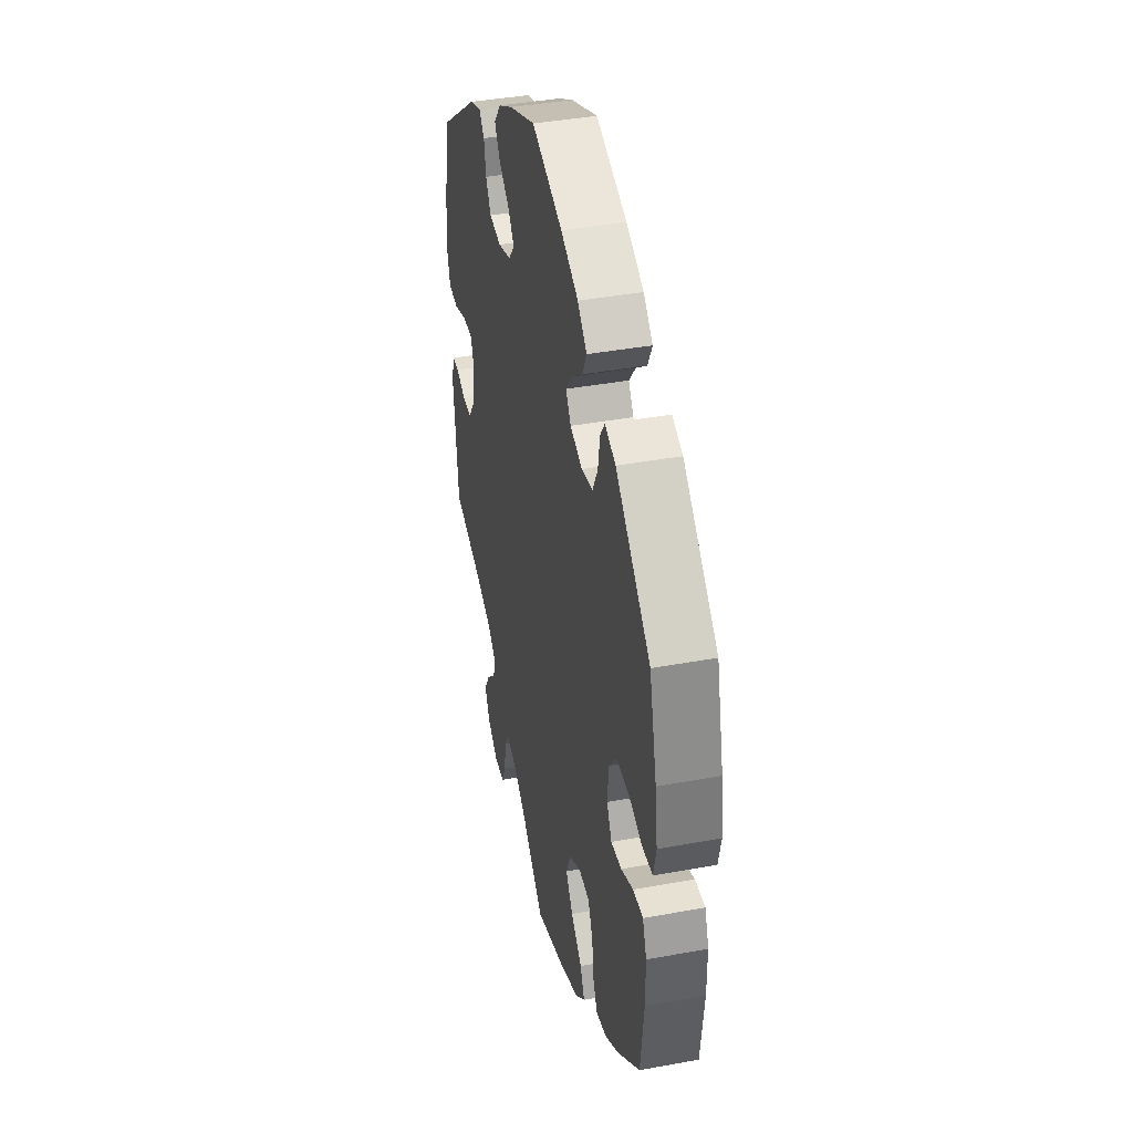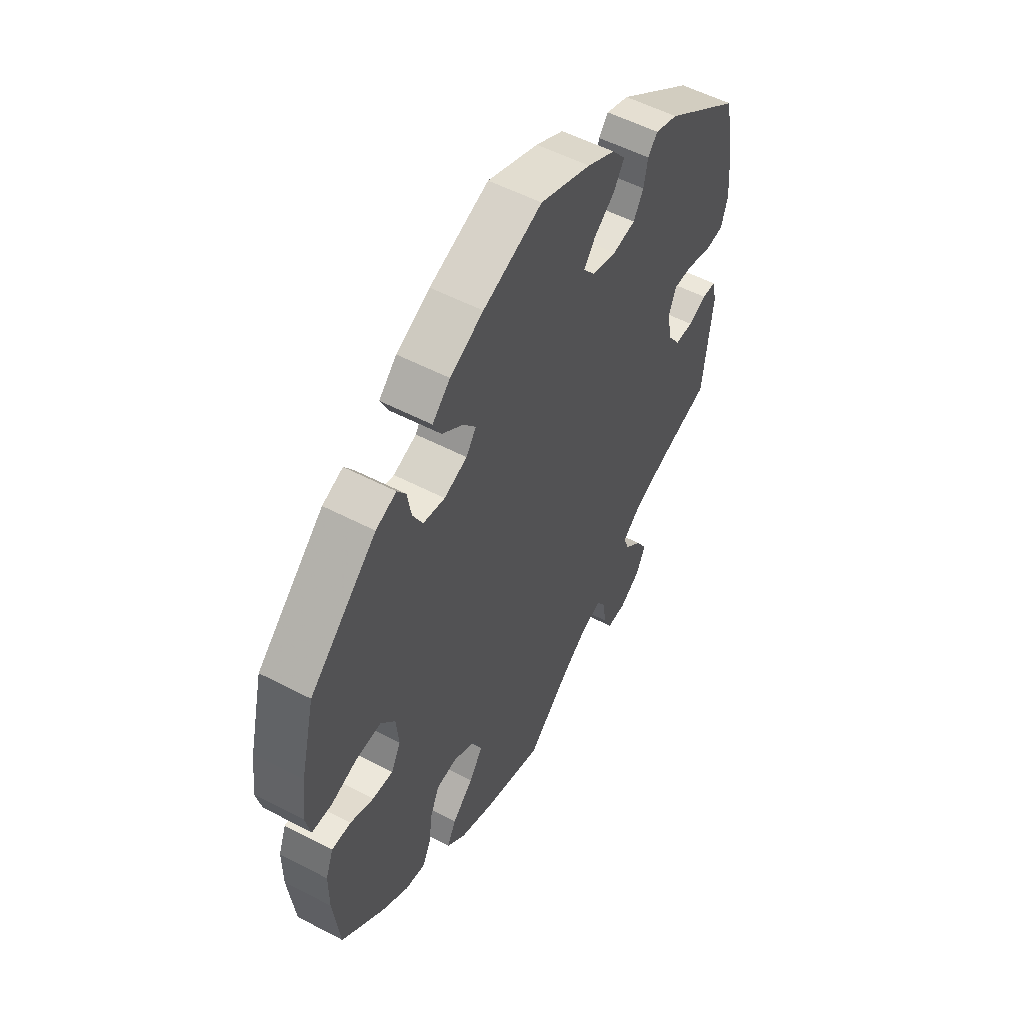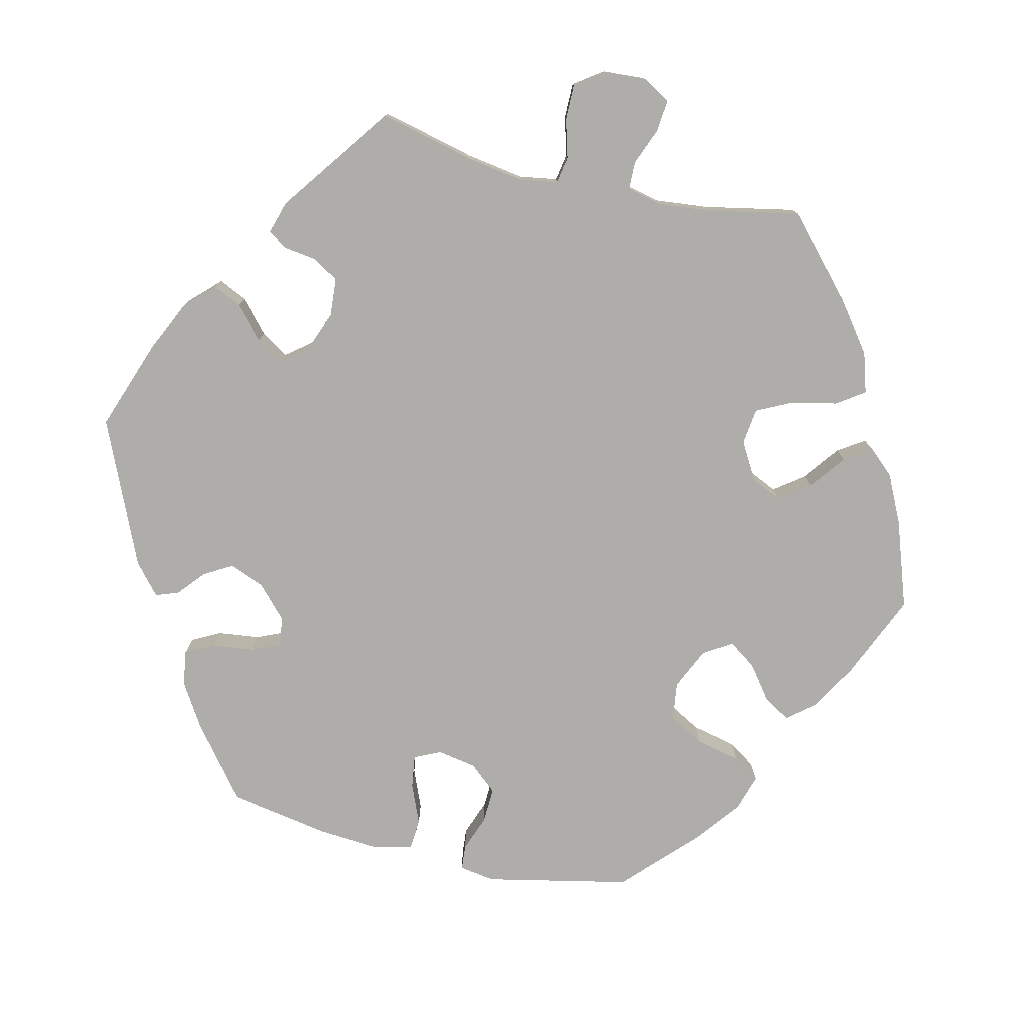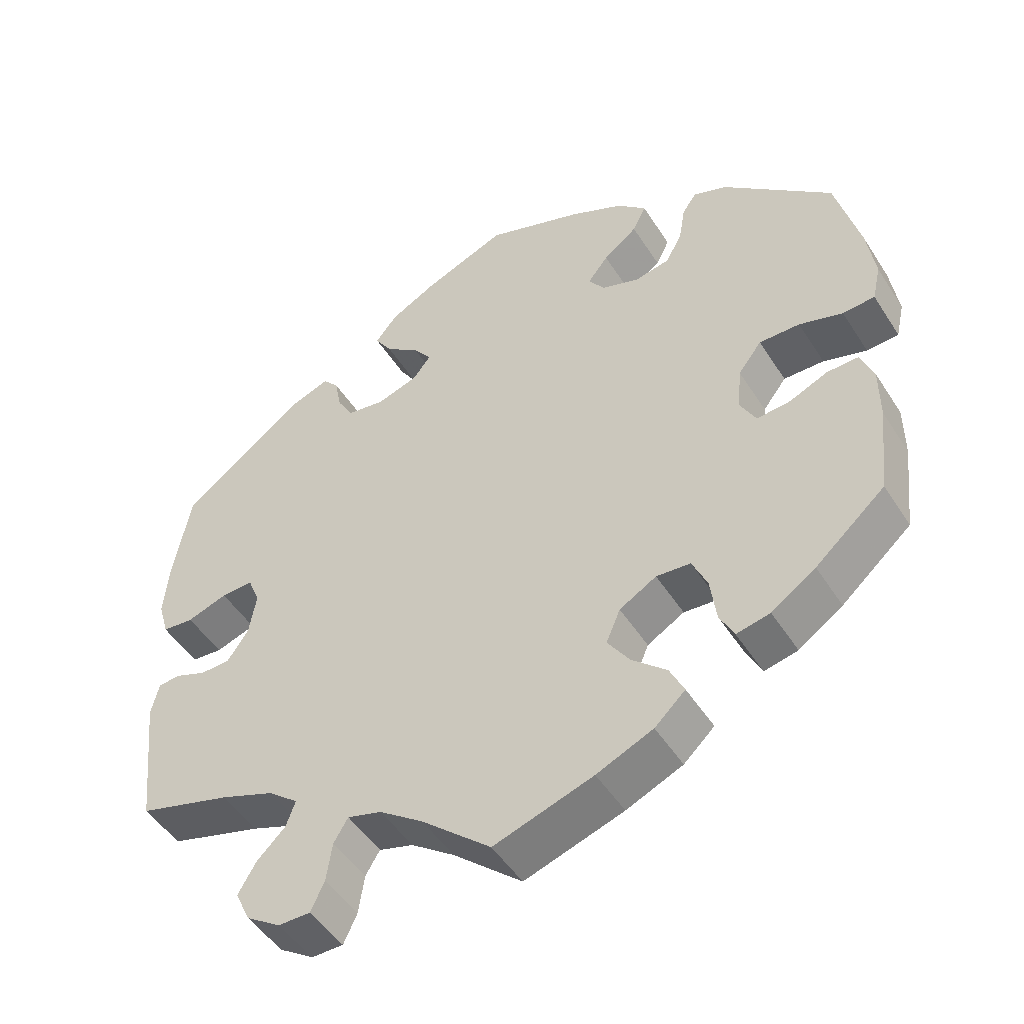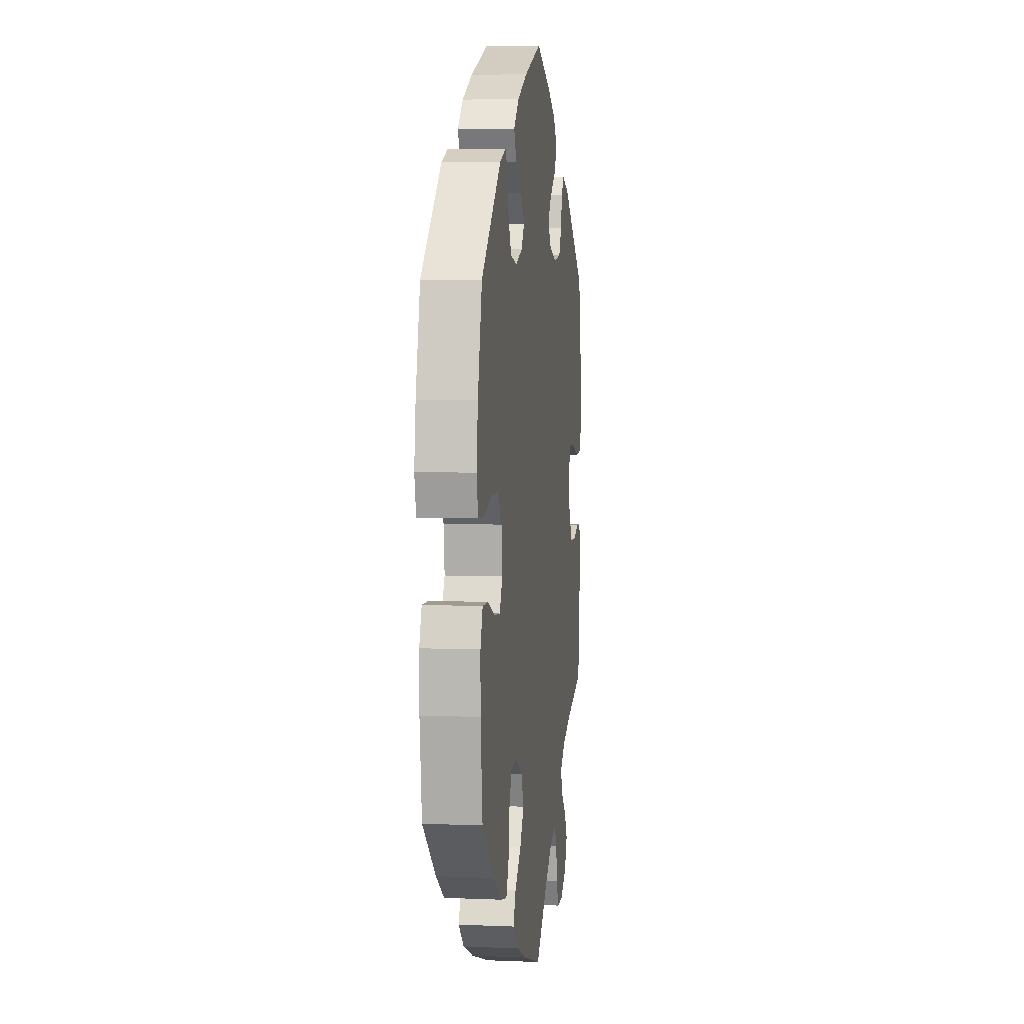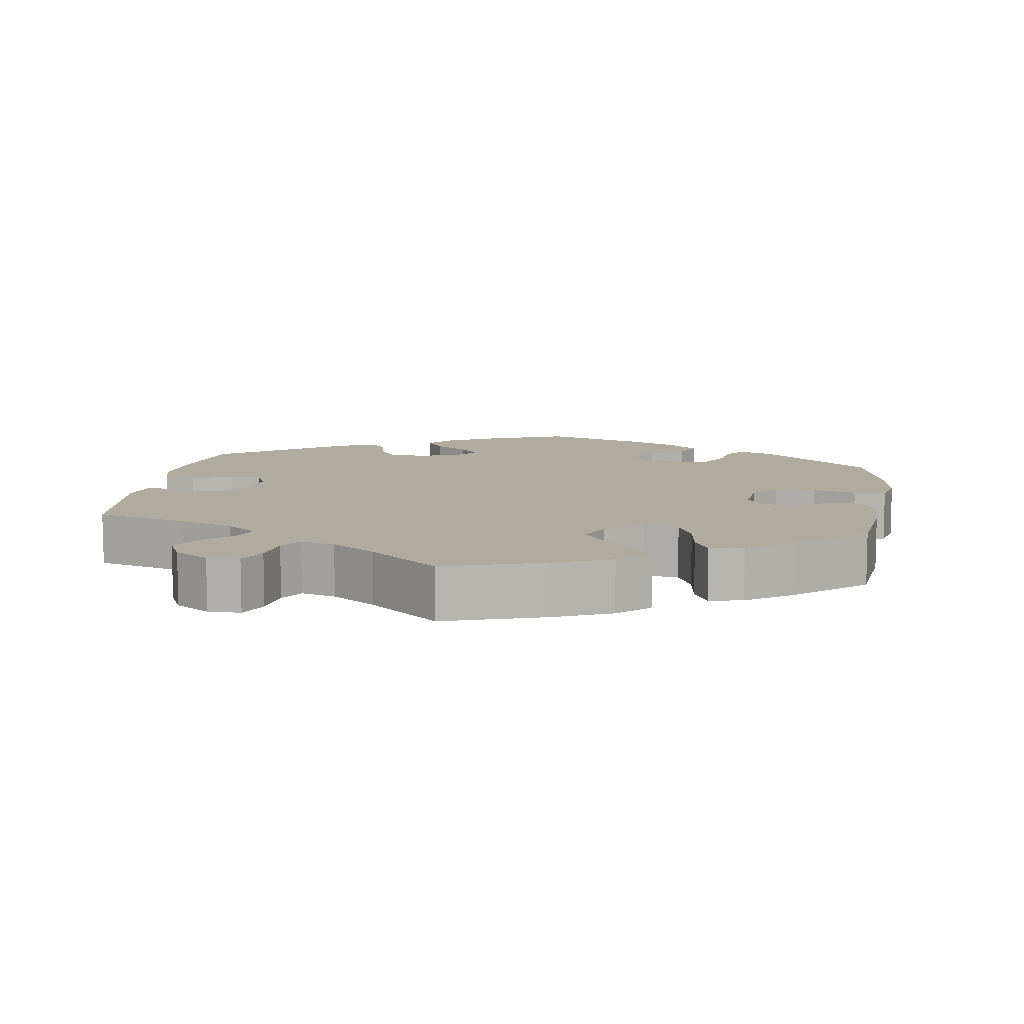
<metadata>
{"format":"obj","ext":"obj","renderer":"f3d","projection":"perspective","resolution":1024,"background":"white","views":[{"elev":40.1,"azim":-102.8,"up":"+Z"},{"elev":54.4,"azim":-61.0,"up":"+Z"},{"elev":-77.4,"azim":136.8,"up":"+Y"},{"elev":-49.3,"azim":-148.6,"up":"+Z"},{"elev":5.3,"azim":-82.6,"up":"+Z"},{"elev":9.6,"azim":-171.7,"up":"+Y"}]}
</metadata>
<code>
v -0.524 0.07 0.042
v 0.346 0.07 -0.574
v -0.49 0.07 -0.059
v 0.568 0.07 0.098
v 0.537 0.07 0.31
v -0.307 0.07 0.384
v -0.373 0.07 0.019
v 0.252 0.07 0.347
v 0.452 0.07 0.061
v 0.298 0.07 -0.606
v 0.561 0.07 0.177
v 0.558 0.07 -0.117
v 0.302 0.07 -0.447
v -0.377 0.07 -0.437
v 0.158 0.07 -0.491
v 0.117 0.07 0.573
v 0 0.07 -0.62
v 0.359 0.07 0.442
v 0.289 0.07 -0.411
v -0.569 0.07 0.045
v -0.218 0.07 -0.541
v -0.581 0.07 0.097
v -0.336 0.07 0.466
v 0 0.07 0.62
v 0.141 0.07 0.425
v 0.275 0.07 0.387
v 0.509 0.07 0.042
v 0.342 0.07 -0.486
v -0.302 0.07 -0.344
v -0.436 0.07 -0.082
v -0.234 0.07 0.33
v -0.537 0.07 -0.31
v -0.537 0.07 0.31
v 0.407 0.07 -0.348
v -0.235 0.07 0.456
v -0.463 0.07 0.061
v 0.182 0.07 0.538
v 0.407 0.07 0.063
v -0.284 0.07 0.34
v -0.192 0.07 -0.415
v 0.4 0.07 -0.04
v -0.161 0.07 -0.369
v -0.241 0.07 -0.459
v -0.316 0.07 0.437
v -0.181 0.07 -0.322
v 0.537 0.07 -0.31
v -0.136 0.07 0.571
v -0.57 0.07 0.177
v -0.439 0.07 -0.395
v -0.281 0.07 -0.296
v -0.383 0.07 0.448
v -0.261 0.07 -0.501
v -0.254 0.07 0.495
v 0.199 0.07 0.339
v 0.43 0.07 -0.084
v -0.181 0.07 0.349
v -0.534 0.07 -0.058
v -0.139 0.07 -0.575
v 0.213 0.07 0.499
v 0.515 0.07 -0.068
v 0.253 0.07 -0.606
v -0.552 0.07 -0.105
v 0.553 0.07 0.046
v 0.472 0.07 -0.085
v 0.367 0.07 -0.529
v 0.547 0.07 -0.07
v 0.39 0.07 0.021
v 0.206 0.07 -0.477
v -0.33 0.07 -0.447
v 0.189 0.07 0.461
v 0.284 0.07 0.435
v -0.213 0.07 0.534
v -0.389 0.07 -0.086
v 0.234 0.07 -0.565
v 0.331 0.07 -0.377
v -0.406 0.07 0.062
v 0.115 0.07 0.39
v -0.552 0.07 -0.182
v -0.233 0.07 -0.292
v -0.158 0.07 0.382
v 0.097 0.07 -0.535
v 0.306 0.07 0.461
v 0.226 0.07 -0.51
v -0.367 0.07 -0.044
v -0.187 0.07 0.419
v -0.31 0.07 -0.407
v 0.141 0.07 0.357
v -0.524 -0 0.042
v 0.346 -0 -0.574
v -0.49 -0 -0.059
v 0.568 -0 0.098
v 0.537 -0 0.31
v -0.307 -0 0.384
v -0.373 -0 0.019
v 0.252 -0 0.347
v 0.452 -0 0.061
v 0.298 -0 -0.606
v 0.561 -0 0.177
v 0.558 -0 -0.117
v 0.302 -0 -0.447
v -0.377 -0 -0.437
v 0.158 -0 -0.491
v 0.117 -0 0.573
v 0 -0 -0.62
v 0.359 -0 0.442
v 0.289 -0 -0.411
v -0.569 -0 0.045
v -0.218 -0 -0.541
v -0.581 -0 0.097
v -0.336 -0 0.466
v 0 -0 0.62
v 0.141 -0 0.425
v 0.275 -0 0.387
v 0.509 -0 0.042
v 0.342 -0 -0.486
v -0.302 -0 -0.344
v -0.436 -0 -0.082
v -0.234 -0 0.33
v -0.537 -0 -0.31
v -0.537 -0 0.31
v 0.407 -0 -0.348
v -0.235 -0 0.456
v -0.463 -0 0.061
v 0.182 -0 0.538
v 0.407 -0 0.063
v -0.284 -0 0.34
v -0.192 -0 -0.415
v 0.4 -0 -0.04
v -0.161 -0 -0.369
v -0.241 -0 -0.459
v -0.316 -0 0.437
v -0.181 -0 -0.322
v 0.537 -0 -0.31
v -0.136 -0 0.571
v -0.57 -0 0.177
v -0.439 -0 -0.395
v -0.281 -0 -0.296
v -0.383 -0 0.448
v -0.261 -0 -0.501
v -0.254 -0 0.495
v 0.199 -0 0.339
v 0.43 -0 -0.084
v -0.181 -0 0.349
v -0.534 -0 -0.058
v -0.139 -0 -0.575
v 0.213 -0 0.499
v 0.515 -0 -0.068
v 0.253 -0 -0.606
v -0.552 -0 -0.105
v 0.553 -0 0.046
v 0.472 -0 -0.085
v 0.367 -0 -0.529
v 0.547 -0 -0.07
v 0.39 -0 0.021
v 0.206 -0 -0.477
v -0.33 -0 -0.447
v 0.189 -0 0.461
v 0.284 -0 0.435
v -0.213 -0 0.534
v -0.389 -0 -0.086
v 0.234 -0 -0.565
v 0.331 -0 -0.377
v -0.406 -0 0.062
v 0.115 -0 0.39
v -0.552 -0 -0.182
v -0.233 -0 -0.292
v -0.158 -0 0.382
v 0.097 -0 -0.535
v 0.306 -0 0.461
v 0.226 -0 -0.51
v -0.367 -0 -0.044
v -0.187 -0 0.419
v -0.31 -0 -0.407
v 0.141 -0 0.357
f 81 17 58 21
f 15 81 21 52
f 68 15 52 43
f 10 61 74 83
f 10 83 68
f 2 10 68
f 13 28 65 2
f 19 13 2 68
f 75 19 68 43
f 66 12 46 34
f 64 60 66 34
f 55 64 34 75
f 41 55 75 43
f 4 63 27 9
f 4 9 38
f 11 4 38
f 5 11 38
f 18 5 38
f 26 71 82 18
f 8 26 18 38
f 54 8 38 67
f 37 59 70 25
f 37 25 77
f 16 37 77
f 24 16 77
f 47 24 77
f 72 47 77 87
f 85 35 53 72
f 80 85 72 87
f 51 23 44 6
f 51 6 39
f 33 51 39
f 48 33 39 31
f 36 1 20 22
f 76 36 22 48
f 62 57 3 30
f 62 30 73
f 78 62 73
f 32 78 73
f 49 32 73
f 14 49 73 84
f 29 86 69 14
f 50 29 14 84
f 67 41 43 40
f 56 80 87 54
f 76 48 31 56
f 7 76 56 54
f 79 50 84 7
f 45 79 7 54
f 42 45 54 67
f 40 42 67
f 108 145 104 168
f 139 108 168 102
f 130 139 102 155
f 170 161 148 97
f 155 170 97
f 155 97 89
f 89 152 115 100
f 155 89 100 106
f 130 155 106 162
f 121 133 99 153
f 121 153 147 151
f 162 121 151 142
f 130 162 142 128
f 96 114 150 91
f 125 96 91
f 125 91 98
f 125 98 92
f 125 92 105
f 105 169 158 113
f 125 105 113 95
f 154 125 95 141
f 112 157 146 124
f 164 112 124
f 164 124 103
f 164 103 111
f 164 111 134
f 174 164 134 159
f 159 140 122 172
f 174 159 172 167
f 93 131 110 138
f 126 93 138
f 126 138 120
f 118 126 120 135
f 109 107 88 123
f 135 109 123 163
f 117 90 144 149
f 160 117 149
f 160 149 165
f 160 165 119
f 160 119 136
f 171 160 136 101
f 101 156 173 116
f 171 101 116 137
f 127 130 128 154
f 141 174 167 143
f 143 118 135 163
f 141 143 163 94
f 94 171 137 166
f 141 94 166 132
f 154 141 132 129
f 154 129 127
f 58 145 108 21
f 21 108 139 52
f 52 139 130 43
f 43 130 127 40
f 40 127 129 42
f 42 129 132 45
f 45 132 166 79
f 79 166 137 50
f 50 137 116 29
f 29 116 173 86
f 86 173 156 69
f 69 156 101 14
f 14 101 136 49
f 49 136 119 32
f 32 119 165 78
f 78 165 149 62
f 62 149 144 57
f 57 144 90 3
f 3 90 117 30
f 30 117 160 73
f 73 160 171 84
f 84 171 94 7
f 7 94 163 76
f 76 163 123 36
f 36 123 88 1
f 1 88 107 20
f 20 107 109 22
f 22 109 135 48
f 48 135 120 33
f 33 120 138 51
f 51 138 110 23
f 23 110 131 44
f 44 131 93 6
f 6 93 126 39
f 39 126 118 31
f 31 118 143 56
f 56 143 167 80
f 80 167 172 85
f 85 172 122 35
f 35 122 140 53
f 53 140 159 72
f 72 159 134 47
f 47 134 111 24
f 24 111 103 16
f 16 103 124 37
f 37 124 146 59
f 59 146 157 70
f 70 157 112 25
f 25 112 164 77
f 77 164 174 87
f 87 174 141 54
f 54 141 95 8
f 8 95 113 26
f 26 113 158 71
f 71 158 169 82
f 82 169 105 18
f 18 105 92 5
f 5 92 98 11
f 11 98 91 4
f 4 91 150 63
f 63 150 114 27
f 27 114 96 9
f 9 96 125 38
f 38 125 154 67
f 67 154 128 41
f 41 128 142 55
f 55 142 151 64
f 64 151 147 60
f 60 147 153 66
f 66 153 99 12
f 12 99 133 46
f 46 133 121 34
f 34 121 162 75
f 75 162 106 19
f 19 106 100 13
f 13 100 115 28
f 28 115 152 65
f 65 152 89 2
f 2 89 97 10
f 10 97 148 61
f 61 148 161 74
f 74 161 170 83
f 83 170 155 68
f 68 155 102 15
f 15 102 168 81
f 81 168 104 17
f 17 104 145 58

</code>
